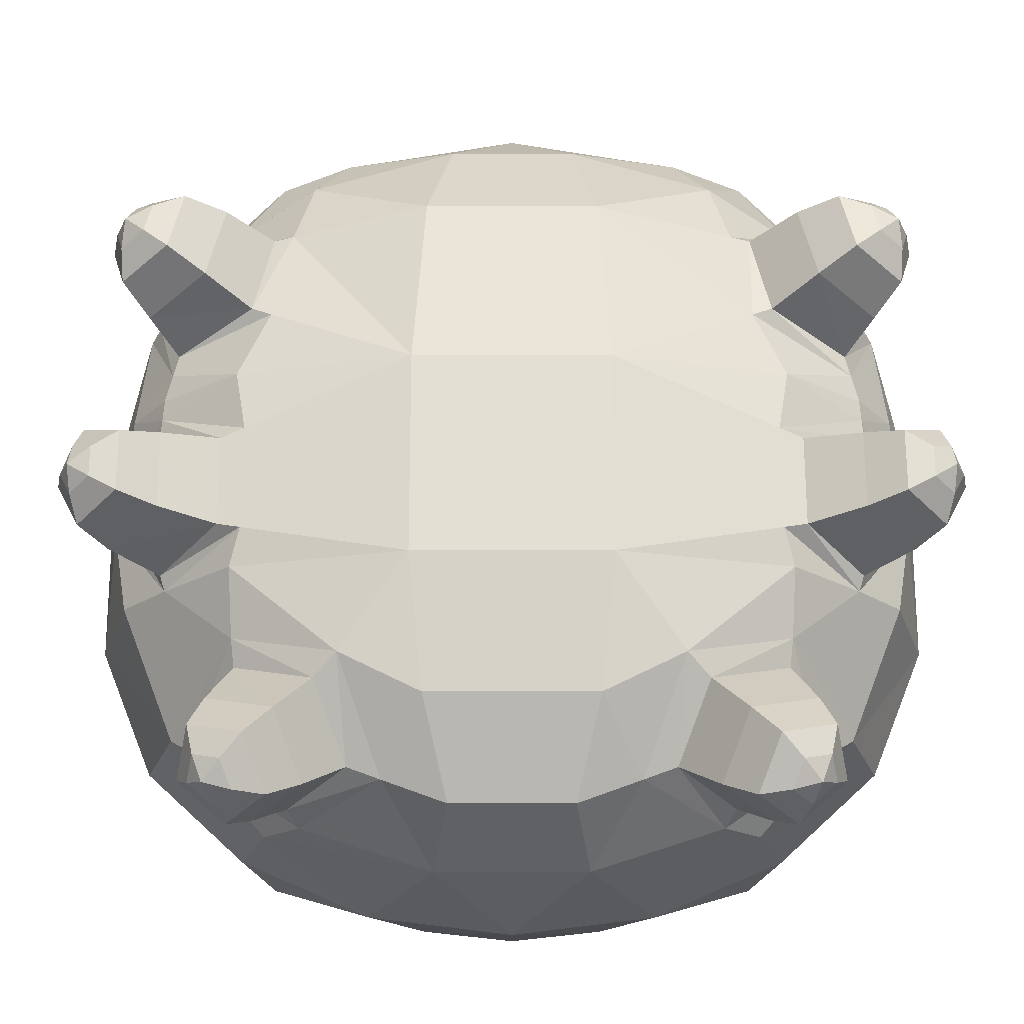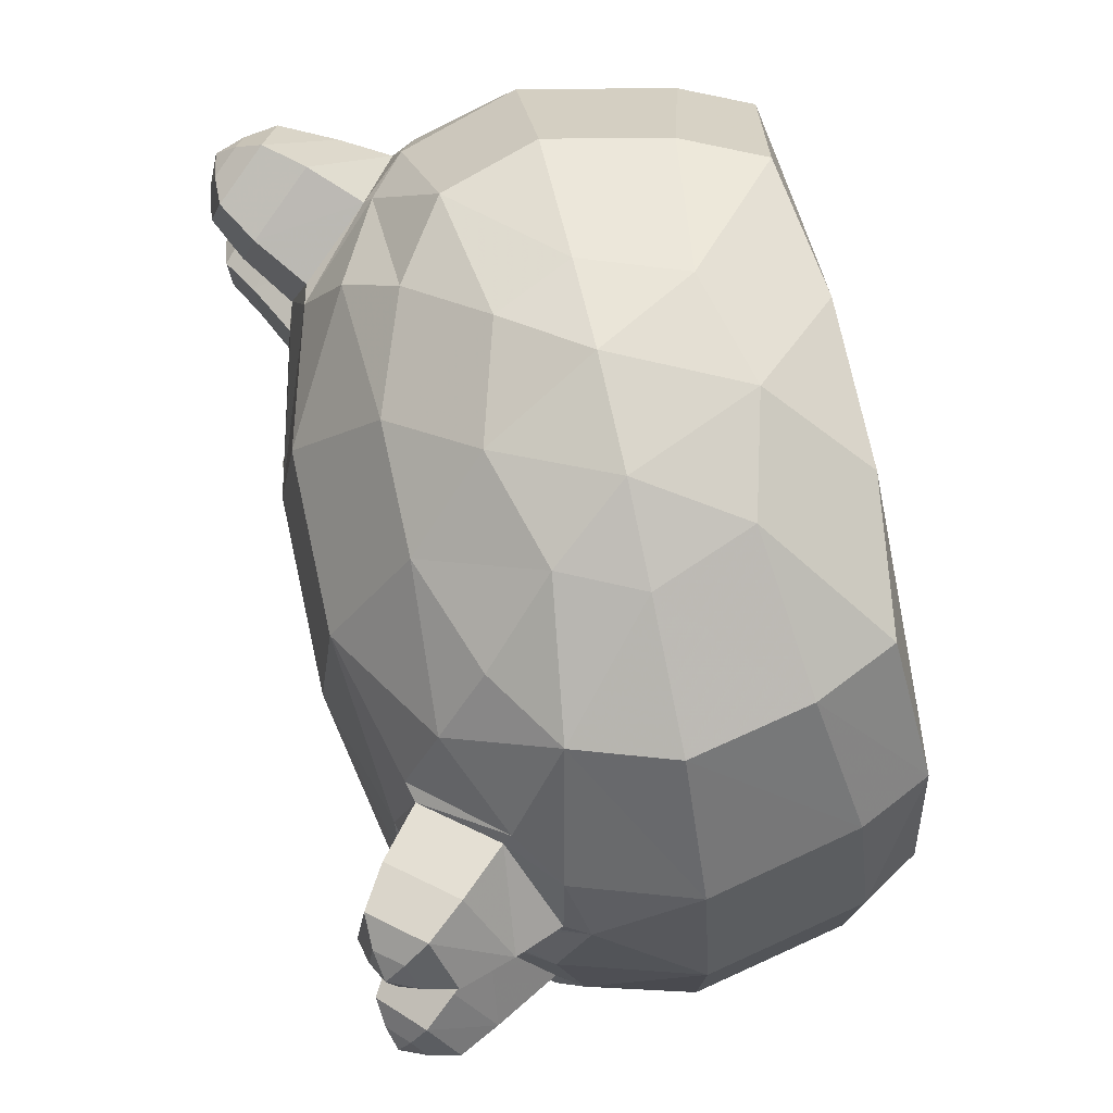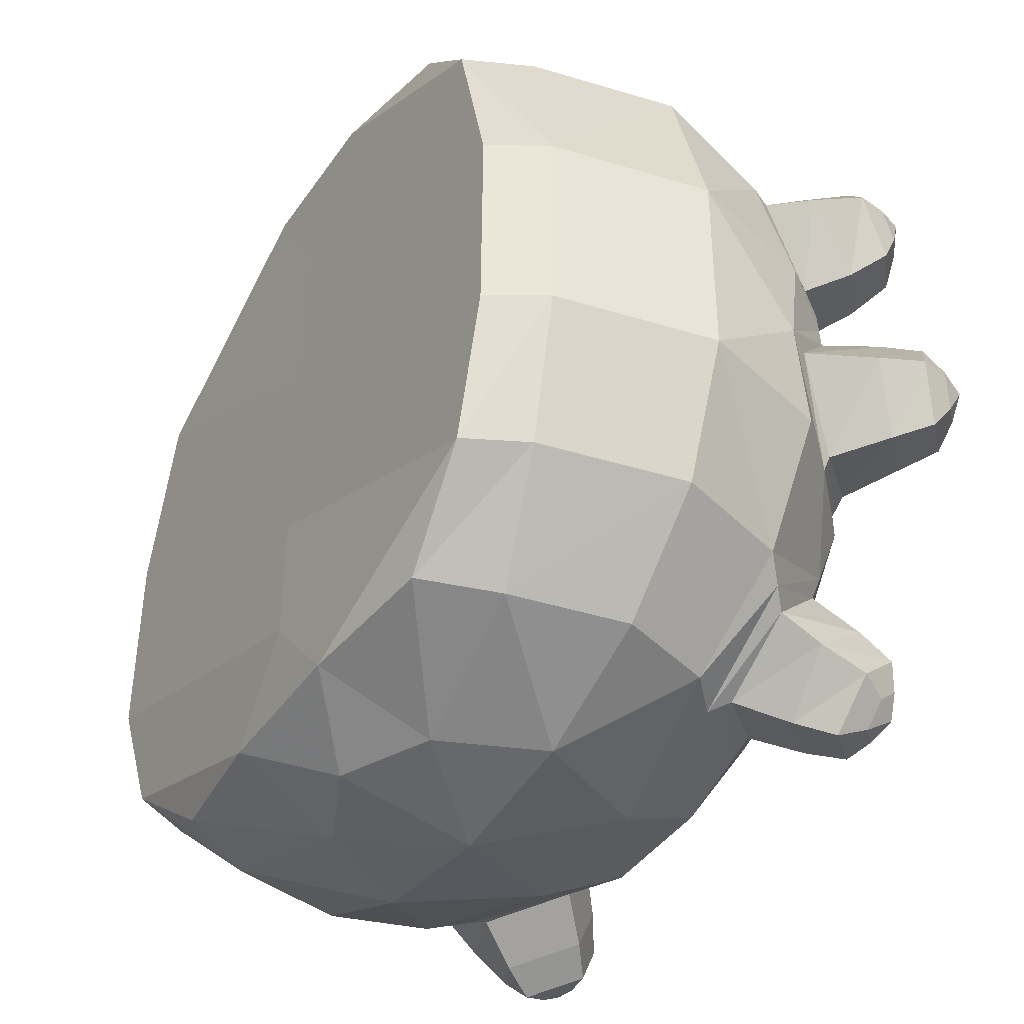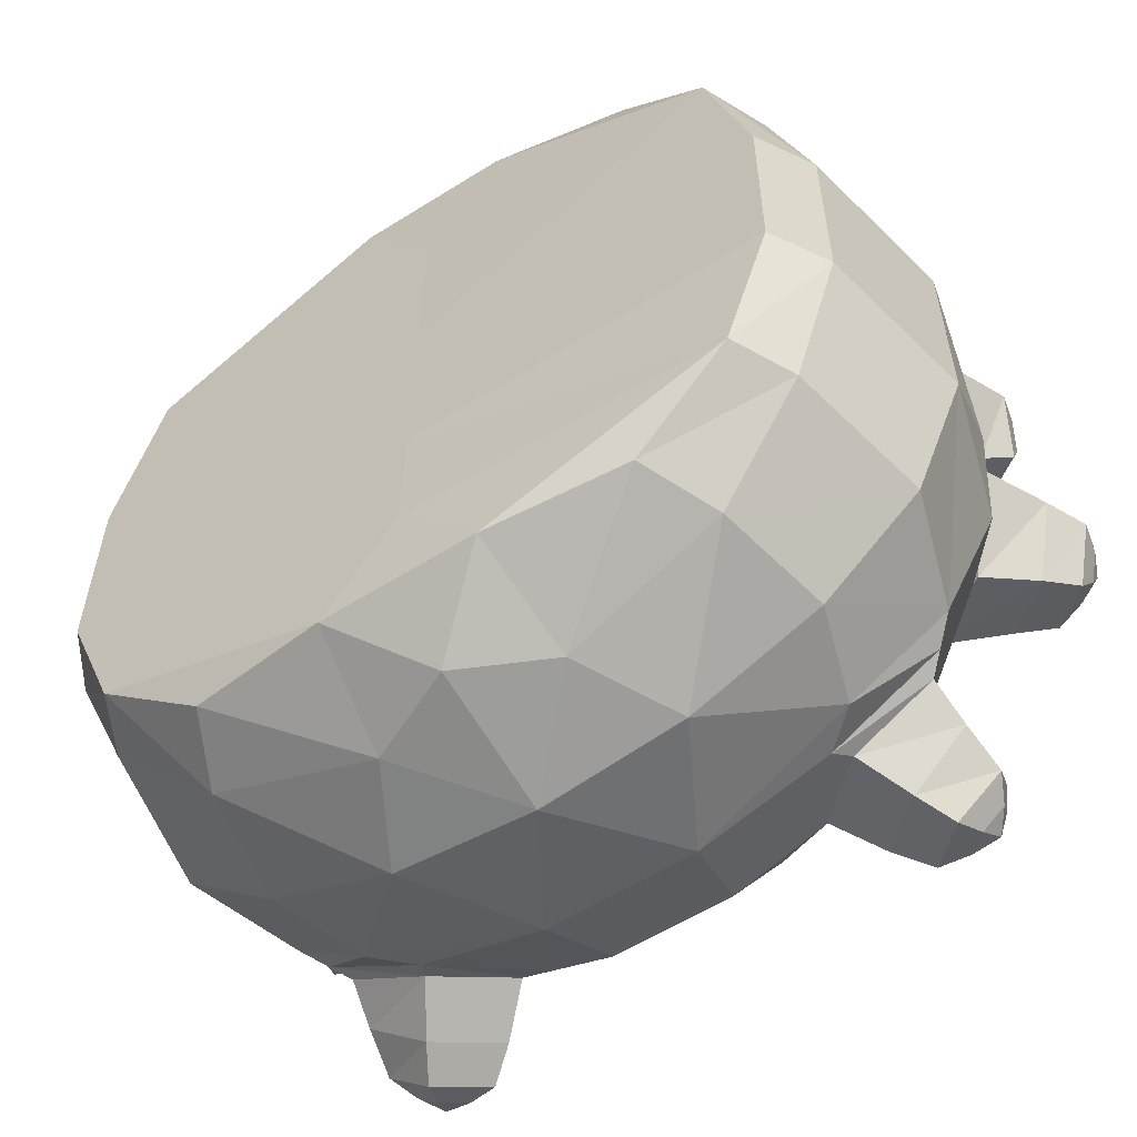
<metadata>
{"format":"obj","ext":"obj","renderer":"f3d","projection":"perspective","resolution":1024,"background":"white","views":[{"elev":-23.0,"azim":0.0,"up":"+Y"},{"elev":75.9,"azim":77.5,"up":"+Y"},{"elev":-42.3,"azim":-121.9,"up":"+Y"},{"elev":-58.9,"azim":-147.1,"up":"+Y"}]}
</metadata>
<code>
o hassboh
v 1.49 0.8603 -0.1134
v 1.522 0.958 -0.1861
v 1.478 0.9708 -0.07955
v 1.486 0.7427 -0.1645
v 1.55 0.938 -0.3098
v 1.45 1.056 -0.154
v 1.405 1.133 -0.2457
v 1.398 0.8976 -0.03653
v 1.301 0.8173 -0.01069
v 1.373 1.018 -0.06161
v 1.251 1.059 -0.06086
v 1.393 0.6476 -0.2807
v 1.481 0.8668 -0.5109
v 1.292 1.133 -0.3816
v 1.163 0.7403 -0.08954
v 1.101 1.04 -0.1519
v 1.293 0.558 -0.4361
v 1.408 0.798 -0.6882
v 1.136 1.094 -0.5484
v 0.995 0.6599 -0.2264
v 0.9261 0.9912 -0.2952
v -1.408 0.798 -0.6882
v -1.293 0.558 -0.4361
v -1.136 1.094 -0.5484
v -0.995 0.6599 -0.2264
v -0.9261 0.9912 -0.2952
v -1.452 1.055 -1.153
v 0.9464 1.508 -0.7926
v 1.065 1.508 -1.153
v 0.5613 1.71 -1.153
v 1.455 0.79 -0.7753
v 1.313 0.4752 -0.4365
v 0.8513 0.9992 -0.2749
v 1.125 1.145 -0.5789
v 0.7854 1.292 -0.4148
v 1.309 1.055 -0.7135
v 1.452 1.055 -1.153
v -0.4277 1.71 -0.8669
v 0 1.71 -0.7416
v -0.2095 1.815 -1.153
v 0.3276 1.055 -0.1329
v 0.661 1.508 -0.6003
v -0.5613 1.71 -1.153
v 0.9173 0.6235 -0.2031
v 0.9261 0.9912 -0.2952
v -0.237 1.481 -0.4476
v 0.237 1.481 -0.4476
v -0.3276 1.055 -0.1329
v 0.4277 1.71 -0.8669
v 0.2095 1.815 -1.153
v 1.214 1.055 -1.958
v 1.333 1.055 -1.704
v 0.8391 1.493 -1.89
v 0.9722 1.502 -1.596
v 0.299 1.569 -1.953
v -0.8391 1.493 -1.89
v -1.214 1.055 -1.958
v -1.333 1.055 -1.704
v -0.9722 1.502 -1.596
v -0.299 1.569 -1.953
v -1.065 1.508 -1.153
v -0.4232 1.73 -1.52
v 0.4232 1.73 -1.52
v 0 1.764 -1.63
v -0.9464 1.508 -0.7926
v -1.313 0.4752 -0.4365
v -1.455 0.79 -0.7753
v -0.7854 1.292 -0.4148
v -1.125 1.145 -0.5789
v -0.8513 0.9992 -0.2749
v -1.309 1.055 -0.7135
v -0.661 1.508 -0.6003
v -0.9173 0.6235 -0.2031
v -0.9261 0.9912 -0.2952
v 1.053 -1.319 -0.1703
v 1.141 -1.241 -0.1671
v 1.08 -1.265 -0.08032
v 1.014 -1.361 -0.2756
v 1.191 -1.204 -0.2692
v 1.117 -1.162 -0.082
v 1.143 -1.047 -0.09901
v 0.9743 -1.289 -0.08718
v 0.8574 -1.301 -0.1094
v 1.014 -1.192 -0.03262
v 0.9369 -1.107 -0.000263
v 0.9364 -1.311 -0.4083
v 1.164 -1.124 -0.4334
v 1.096 -0.9207 -0.1889
v 0.7411 -1.236 -0.2018
v 0.84 -0.9953 -0.0662
v 0.8257 -1.218 -0.5828
v 1.139 -1.029 -0.5812
v 1.014 -0.7595 -0.3249
v 0.5968 -1.131 -0.3405
v 0.713 -0.8471 -0.1811
v -1.139 -1.029 -0.5812
v -0.8257 -1.218 -0.5828
v -1.014 -0.7595 -0.3249
v -0.5968 -1.131 -0.3405
v -0.713 -0.8471 -0.1811
v 0.2936 -1.264 -1.94
v -0.2936 -1.264 -1.94
v 1.282 -0.9149 -0.7135
v 1.3 -0.4129 -0.4512
v 1.023 -0.6593 -0.289
v 1.202 -0.979 -0.6391
v 0.7864 -1.267 -0.6625
v 0.9269 -1.264 -0.7926
v 0.2884 -1.429 -0.6702
v 0.5477 -1.481 -1.153
v 0.4711 -1.177 -0.3417
v 0.2312 -1.264 -0.344
v -0.2312 -1.264 -0.344
v -0.2884 -1.429 -0.6702
v 1.628 -0.4129 -1.153
v 1.479 -0.4129 -0.646
v 0 -1.548 -1.153
v 1.034 -0.4129 -0.2007
v -0.5477 -1.481 -1.153
v 1.043 -1.264 -1.153
v 0.6271 -0.7643 -0.1297
v 0.3208 -0.9149 -0.1336
v 0.3716 -0.4129 -0.04031
v -0.3716 -0.4129 -0.04031
v -0.3208 -0.9149 -0.1336
v 1.503 -0.4129 -1.751
v 1.306 -0.9149 -1.704
v -1.503 -0.4129 -1.751
v 0.9519 -1.264 -1.596
v -1.628 -0.4129 -1.153
v -1.306 -0.9149 -1.704
v -0.8135 -1.22 -1.873
v -0.9519 -1.264 -1.596
v 1.422 -0.9149 -1.153
v 0.344 -1.449 -1.521
v 0.8135 -1.22 -1.873
v -0.344 -1.449 -1.521
v -1.043 -1.264 -1.153
v 0 -1.449 -1.682
v -1.422 -0.9149 -1.153
v -1.023 -0.6593 -0.289
v -1.3 -0.4129 -0.4512
v -1.282 -0.9149 -0.7135
v -0.9269 -1.264 -0.7926
v -0.7864 -1.267 -0.6625
v -1.202 -0.979 -0.6391
v -0.4711 -1.177 -0.3417
v -1.479 -0.4129 -0.646
v -1.034 -0.4129 -0.2007
v -0.6271 -0.7643 -0.1297
v 1.613 -0.172 -0.08431
v 1.663 -0.07657 -0.1331
v 1.621 -0.07657 -0.03264
v 1.589 -0.2674 -0.1526
v 1.688 -0.07657 -0.2502
v 1.613 0.01887 -0.08431
v 1.589 0.1143 -0.1526
v 1.534 -0.1356 -0.005406
v 1.43 -0.1945 0.005172
v 1.534 -0.01759 -0.005406
v 1.43 0.0414 0.005172
v 1.49 -0.3137 -0.2744
v 1.613 -0.07657 -0.403
v 1.49 0.1606 -0.2744
v 1.292 -0.2231 -0.07831
v 1.292 0.07001 -0.07831
v 1.318 -0.356 -0.4355
v 1.483 -0.07086 -0.646
v 1.35 0.2028 -0.4355
v 1.085 -0.2493 -0.185
v 1.085 0.09612 -0.185
v -1.483 -0.07086 -0.646
v -1.318 -0.356 -0.4355
v -1.35 0.2028 -0.4355
v -1.085 -0.2493 -0.185
v -1.085 0.09612 -0.185
v -1.509 0.3689 -1.751
v -1.635 0.3689 -1.153
v 1.038 0.3689 -0.2007
v 0.9958 0.1302 -0.1669
v 1.344 0.2859 -0.4363
v 1.547 -0.0617 -0.741
v 1.486 0.3689 -0.646
v 1.635 0.3689 -1.153
v 1.339 0.3689 -0.437
v 0.3731 0.3689 -0.04034
v 0.9956 -0.2697 -0.1669
v -0.3731 0.3689 -0.04034
v 1.509 0.3689 -1.751
v -1.344 0.2859 -0.4363
v -0.9958 0.1302 -0.1669
v -1.038 0.3689 -0.2007
v -1.486 0.3689 -0.646
v -1.547 -0.0617 -0.741
v -1.339 0.3689 -0.437
v -0.9956 -0.2697 -0.1669
v -1.08 -1.265 -0.08032
v -1.141 -1.241 -0.1671
v -1.053 -1.319 -0.1703
v -1.191 -1.204 -0.2692
v -1.014 -1.361 -0.2756
v -1.143 -1.047 -0.09901
v -1.117 -1.162 -0.082
v -0.9743 -1.289 -0.08718
v -0.8574 -1.301 -0.1094
v -1.014 -1.192 -0.03262
v -0.9369 -1.107 -0.000262
v -1.164 -1.124 -0.4334
v -0.9364 -1.311 -0.4083
v -1.096 -0.9207 -0.1889
v -0.7411 -1.236 -0.2018
v -0.84 -0.9953 -0.0662
v -1.621 -0.07657 -0.03264
v -1.663 -0.07657 -0.1331
v -1.613 -0.172 -0.08431
v -1.688 -0.07657 -0.2502
v -1.589 -0.2674 -0.1526
v -1.589 0.1143 -0.1526
v -1.613 0.01887 -0.08431
v -1.534 -0.1356 -0.005406
v -1.43 -0.1945 0.005172
v -1.534 -0.01759 -0.005406
v -1.43 0.0414 0.005172
v -1.613 -0.07657 -0.403
v -1.49 -0.3137 -0.2744
v -1.49 0.1606 -0.2744
v -1.292 -0.2231 -0.07831
v -1.292 0.07001 -0.07831
v -1.478 0.9708 -0.07955
v -1.522 0.958 -0.1861
v -1.49 0.8603 -0.1134
v -1.55 0.938 -0.3098
v -1.486 0.7427 -0.1645
v -1.405 1.133 -0.2457
v -1.45 1.056 -0.154
v -1.398 0.8976 -0.03653
v -1.301 0.8173 -0.01069
v -1.373 1.018 -0.06161
v -1.251 1.059 -0.06086
v -1.481 0.8668 -0.5109
v -1.393 0.6476 -0.2807
v -1.292 1.133 -0.3816
v -1.163 0.7403 -0.08954
v -1.101 1.04 -0.1519
v 0 -0.9149 -1.958
v 1.19 -0.9149 -1.93
v 1.376 -0.4129 -1.958
v 0 -0.4129 -1.958
v -1.19 -0.9149 -1.93
v -1.376 -0.4129 -1.958
v 1.382 0.3689 -1.958
v 0 0.3689 -1.958
v -1.383 0.3689 -1.958
v 0 1.079 -1.955
f 2 1 4
f 4 5 2
f 12 5 4
f 12 13 5
f 17 13 12
f 17 18 13
f 19 13 18
f 19 14 13
f 21 14 19
f 21 16 14
f 20 16 21
f 20 15 16
f 17 15 20
f 17 12 15
f 5 6 2
f 5 7 6
f 13 7 5
f 13 14 7
f 9 1 8
f 4 1 9
f 15 4 9
f 15 12 4
f 11 8 10
f 11 9 8
f 16 9 11
f 16 15 9
f 7 10 6
f 7 11 10
f 14 11 7
f 14 16 11
f 78 76 75
f 78 79 76
f 86 79 78
f 86 87 79
f 91 87 86
f 91 92 87
f 93 87 92
f 93 88 87
f 95 88 93
f 95 90 88
f 94 90 95
f 94 89 90
f 91 89 94
f 91 86 89
f 79 80 76
f 79 81 80
f 87 81 79
f 87 88 81
f 83 75 82
f 83 78 75
f 89 78 83
f 89 86 78
f 85 82 84
f 85 83 82
f 90 83 85
f 90 89 83
f 81 84 80
f 81 85 84
f 88 85 81
f 88 90 85
f 154 152 151
f 154 155 152
f 162 155 154
f 162 163 155
f 167 163 162
f 167 168 163
f 169 163 168
f 169 164 163
f 171 164 169
f 171 166 164
f 170 166 171
f 170 165 166
f 167 165 170
f 167 162 165
f 155 156 152
f 155 157 156
f 163 157 155
f 163 164 157
f 159 151 158
f 159 154 151
f 165 154 159
f 165 162 154
f 161 158 160
f 161 159 158
f 166 159 161
f 166 165 159
f 157 160 156
f 157 161 160
f 164 161 157
f 164 166 161
f 198 201 199
f 198 200 201
f 203 200 198
f 203 202 200
f 206 202 203
f 206 207 202
f 204 207 206
f 204 205 207
f 199 205 204
f 199 201 205
f 97 208 96
f 97 209 208
f 99 209 97
f 99 211 209
f 100 211 99
f 100 212 211
f 98 212 100
f 98 210 212
f 96 210 98
f 96 208 210
f 202 208 200
f 202 210 208
f 207 210 202
f 207 212 210
f 205 212 207
f 205 211 212
f 201 211 205
f 201 209 211
f 200 209 201
f 200 208 209
f 214 217 215
f 214 216 217
f 219 216 214
f 219 218 216
f 222 218 219
f 222 223 218
f 220 223 222
f 220 221 223
f 215 221 220
f 215 217 221
f 173 224 172
f 173 225 224
f 175 225 173
f 175 227 225
f 176 227 175
f 176 228 227
f 174 228 176
f 174 226 228
f 172 226 174
f 172 224 226
f 218 224 216
f 218 226 224
f 223 226 218
f 223 228 226
f 221 228 223
f 221 227 228
f 217 227 221
f 217 225 227
f 216 225 217
f 216 224 225
f 230 233 231
f 230 232 233
f 235 232 230
f 235 234 232
f 238 234 235
f 238 239 234
f 236 239 238
f 236 237 239
f 231 237 236
f 231 233 237
f 23 240 22
f 23 241 240
f 25 241 23
f 25 243 241
f 26 243 25
f 26 244 243
f 24 244 26
f 24 242 244
f 22 242 24
f 22 240 242
f 234 240 232
f 234 242 240
f 239 242 234
f 239 244 242
f 237 244 239
f 237 243 244
f 233 243 237
f 233 241 243
f 232 241 233
f 232 240 241
f 112 114 109
f 112 113 114
f 122 113 112
f 122 125 113
f 123 125 122
f 123 124 125
f 186 124 123
f 186 188 124
f 41 188 186
f 41 48 188
f 47 48 41
f 47 46 48
f 28 42 35
f 34 28 35
f 28 36 37
f 29 28 37
f 134 103 108
f 120 134 108
f 72 65 69
f 68 72 69
f 143 140 138
f 144 143 138
f 71 65 61
f 27 71 61
f 17 31 18
f 17 32 31
f 20 32 17
f 20 44 32
f 45 44 20
f 45 33 44
f 41 186 44
f 33 41 44
f 170 104 167
f 170 187 104
f 171 187 170
f 171 180 187
f 169 180 171
f 169 181 180
f 168 181 169
f 168 182 181
f 167 182 168
f 167 104 182
f 105 95 93
f 105 121 95
f 118 121 105
f 118 123 121
f 107 94 111
f 107 91 94
f 106 91 107
f 106 92 91
f 105 92 106
f 105 93 92
f 246 126 127
f 246 247 126
f 245 247 246
f 245 248 247
f 249 248 245
f 249 250 248
f 189 51 52
f 189 251 51
f 126 251 189
f 126 247 251
f 248 251 247
f 248 252 251
f 250 252 248
f 250 253 252
f 128 253 250
f 128 177 253
f 130 177 128
f 130 178 177
f 53 51 55
f 56 60 57
f 177 58 57
f 253 177 57
f 45 34 33
f 45 19 34
f 21 19 45
f 189 115 126
f 189 184 115
f 52 184 189
f 52 37 184
f 186 123 187
f 180 186 187
f 40 50 64
f 94 95 121
f 111 94 121
f 21 45 20
f 55 60 64
f 66 22 67
f 66 23 22
f 73 23 66
f 73 25 23
f 70 25 73
f 70 74 25
f 188 48 70
f 73 188 70
f 173 196 175
f 173 142 196
f 172 142 173
f 172 194 142
f 174 194 172
f 174 190 194
f 176 190 174
f 176 191 190
f 175 191 176
f 175 196 191
f 100 141 98
f 100 150 141
f 99 150 100
f 99 147 150
f 97 147 99
f 97 145 147
f 96 145 97
f 96 146 145
f 98 146 96
f 98 141 146
f 25 74 26
f 149 141 150
f 124 149 150
f 124 188 191
f 196 124 191
f 24 70 69
f 24 74 70
f 26 74 24
f 35 33 34
f 35 41 33
f 47 41 35
f 35 42 47
f 122 121 123
f 122 111 121
f 112 111 122
f 112 109 111
f 107 111 109
f 109 108 107
f 110 108 109
f 110 120 108
f 129 120 110
f 129 127 120
f 246 127 129
f 129 136 246
f 135 136 129
f 135 101 136
f 139 101 135
f 139 102 101
f 137 102 139
f 137 132 102
f 133 132 137
f 133 131 132
f 140 131 133
f 140 130 131
f 143 130 140
f 143 148 130
f 142 148 143
f 142 194 148
f 130 148 194
f 194 178 130
f 193 178 194
f 193 67 178
f 66 67 193
f 193 195 66
f 190 195 193
f 190 192 195
f 191 192 190
f 191 188 192
f 73 192 188
f 73 66 192
f 195 192 66
f 193 194 190
f 110 135 129
f 110 117 135
f 109 117 110
f 109 114 117
f 119 117 114
f 119 137 117
f 133 137 119
f 119 138 133
f 144 138 119
f 119 114 144
f 145 144 114
f 145 146 144
f 143 144 146
f 146 141 143
f 142 143 141
f 141 149 142
f 196 142 149
f 149 124 196
f 140 133 138
f 101 246 136
f 101 245 246
f 102 245 101
f 102 249 245
f 132 249 102
f 132 131 249
f 128 249 131
f 128 250 249
f 131 130 128
f 117 139 135
f 117 137 139
f 108 106 107
f 108 103 106
f 105 106 103
f 103 104 105
f 116 104 103
f 116 182 104
f 115 182 116
f 115 184 182
f 183 182 184
f 183 181 182
f 185 181 183
f 185 179 181
f 32 179 185
f 32 44 179
f 186 179 44
f 186 180 179
f 181 179 180
f 103 115 116
f 103 134 115
f 126 115 134
f 134 127 126
f 120 127 134
f 183 32 185
f 183 31 32
f 184 31 183
f 184 37 31
f 36 31 37
f 36 18 31
f 19 18 36
f 36 34 19
f 28 34 36
f 104 118 105
f 104 187 118
f 123 118 187
f 114 147 145
f 114 113 147
f 125 147 113
f 125 150 147
f 124 150 125
f 177 27 58
f 177 178 27
f 67 27 178
f 67 71 27
f 22 71 67
f 22 24 71
f 69 71 24
f 69 65 71
f 70 68 69
f 70 48 68
f 46 68 48
f 46 72 68
f 57 252 253
f 57 254 252
f 60 254 57
f 60 55 254
f 51 254 55
f 51 252 254
f 251 252 51
f 3 1 2
f 2 6 3
f 10 3 6
f 10 8 3
f 1 3 8
f 76 77 75
f 76 80 77
f 84 77 80
f 84 82 77
f 75 77 82
f 152 153 151
f 152 156 153
f 160 153 156
f 160 158 153
f 151 153 158
f 199 197 198
f 199 204 197
f 206 197 204
f 206 203 197
f 198 197 203
f 215 213 214
f 215 220 213
f 222 213 220
f 222 219 213
f 214 213 219
f 231 229 230
f 231 236 229
f 238 229 236
f 238 235 229
f 230 229 235
f 30 28 29
f 30 49 28
f 50 49 30
f 50 39 49
f 40 39 50
f 40 38 39
f 43 38 40
f 43 65 38
f 61 65 43
f 49 42 28
f 49 47 42
f 39 47 49
f 39 46 47
f 38 46 39
f 38 72 46
f 65 72 38
f 54 51 53
f 54 52 51
f 29 52 54
f 29 37 52
f 58 56 57
f 58 59 56
f 27 59 58
f 27 61 59
f 43 59 61
f 43 62 59
f 40 62 43
f 40 64 62
f 56 62 64
f 56 59 62
f 64 60 56
f 54 30 29
f 54 63 30
f 53 63 54
f 53 64 63
f 55 64 53
f 63 50 30
f 63 64 50

</code>
